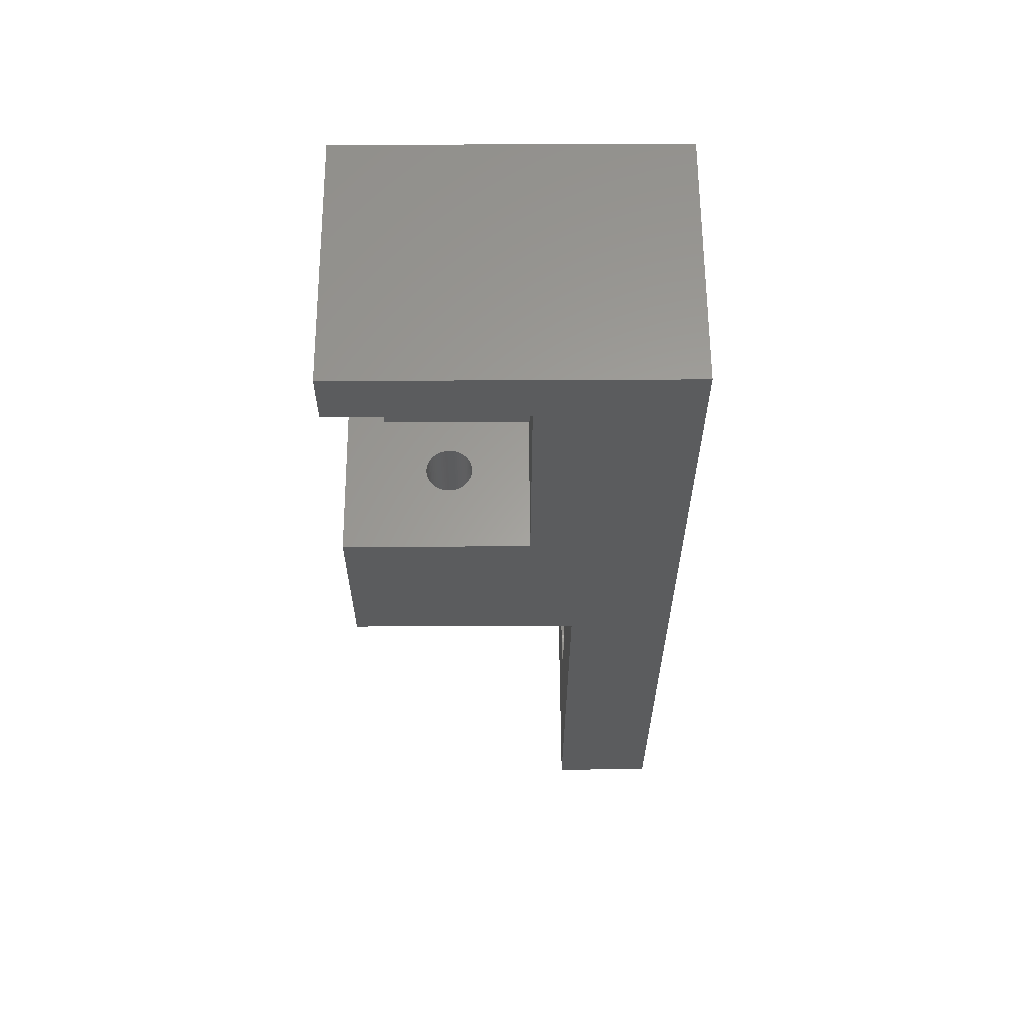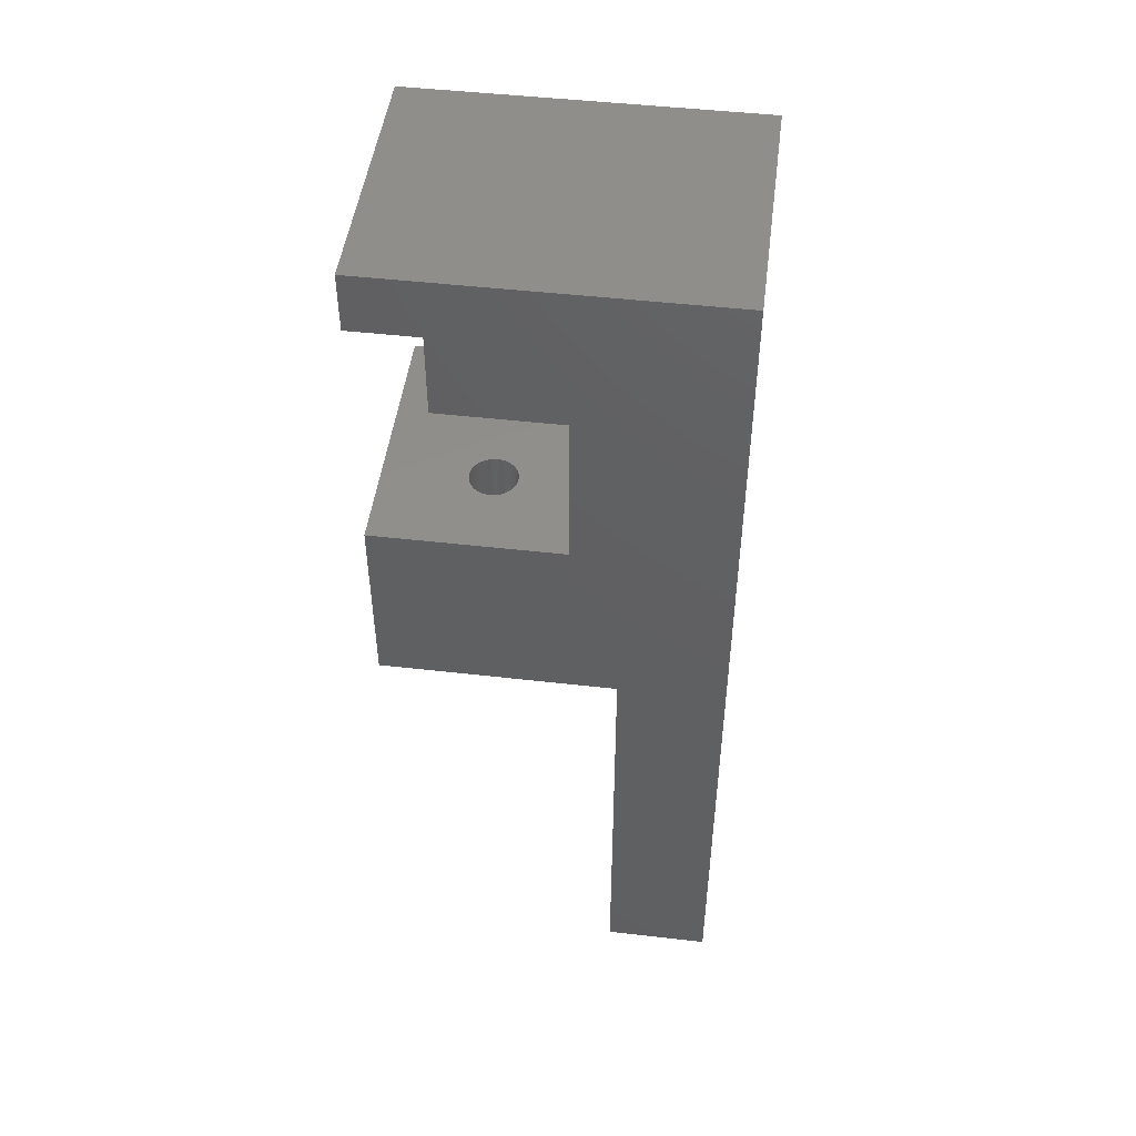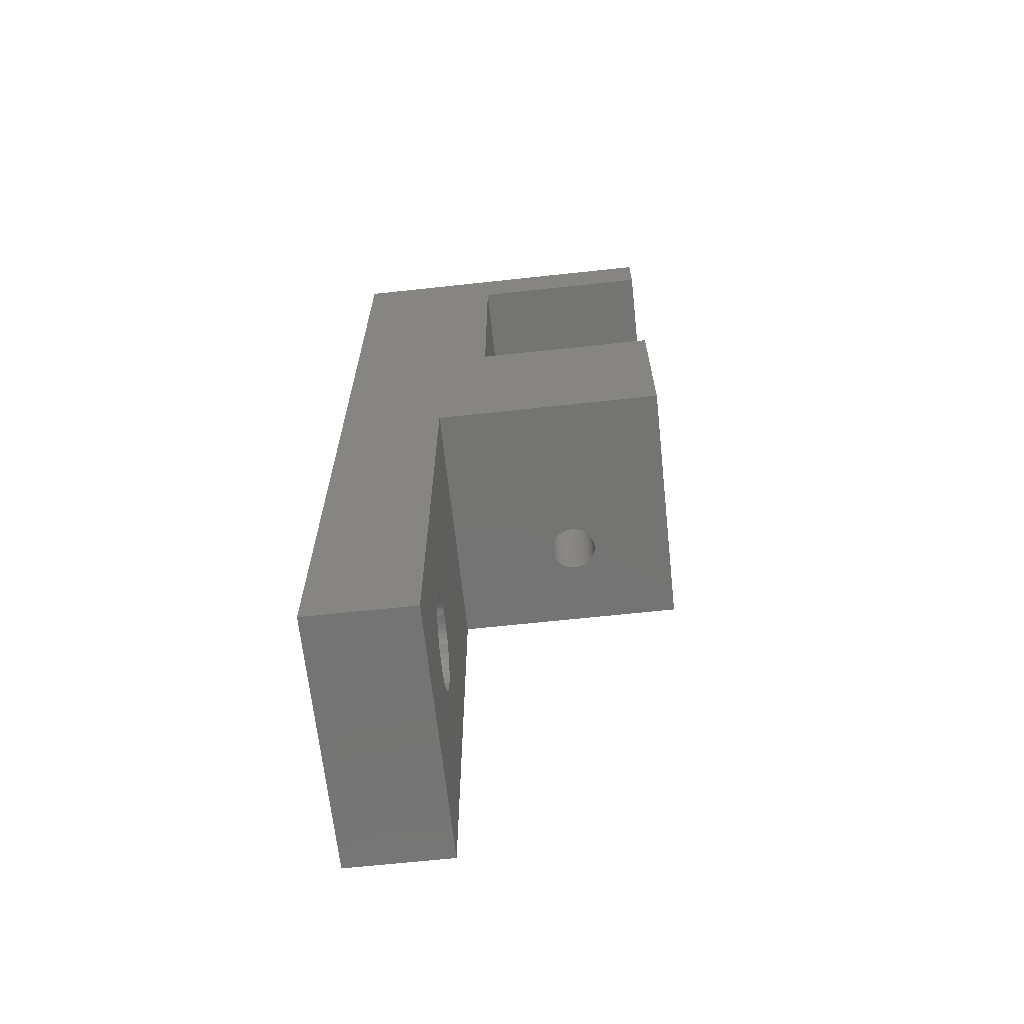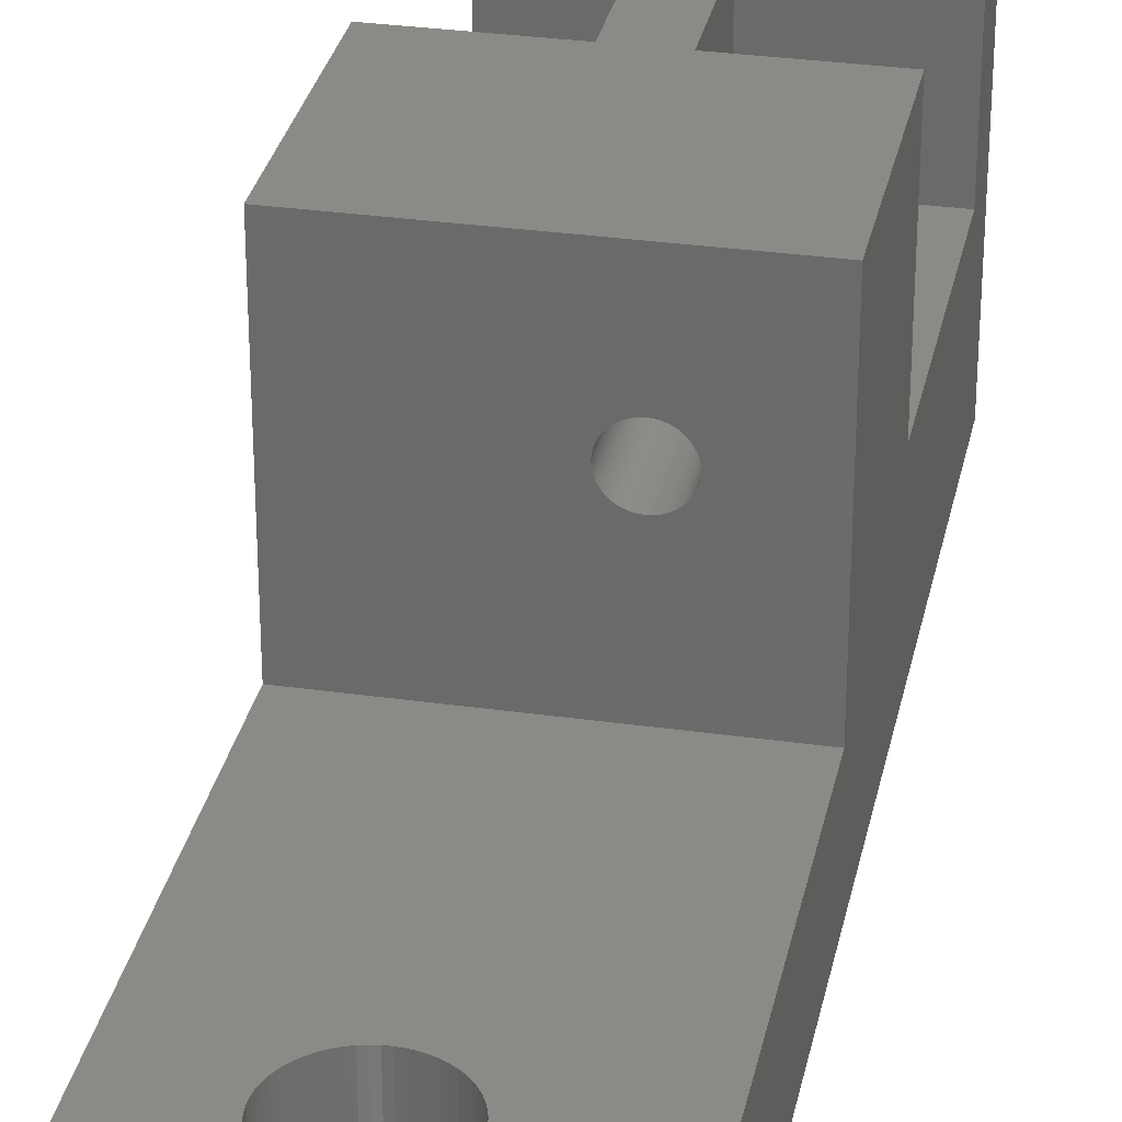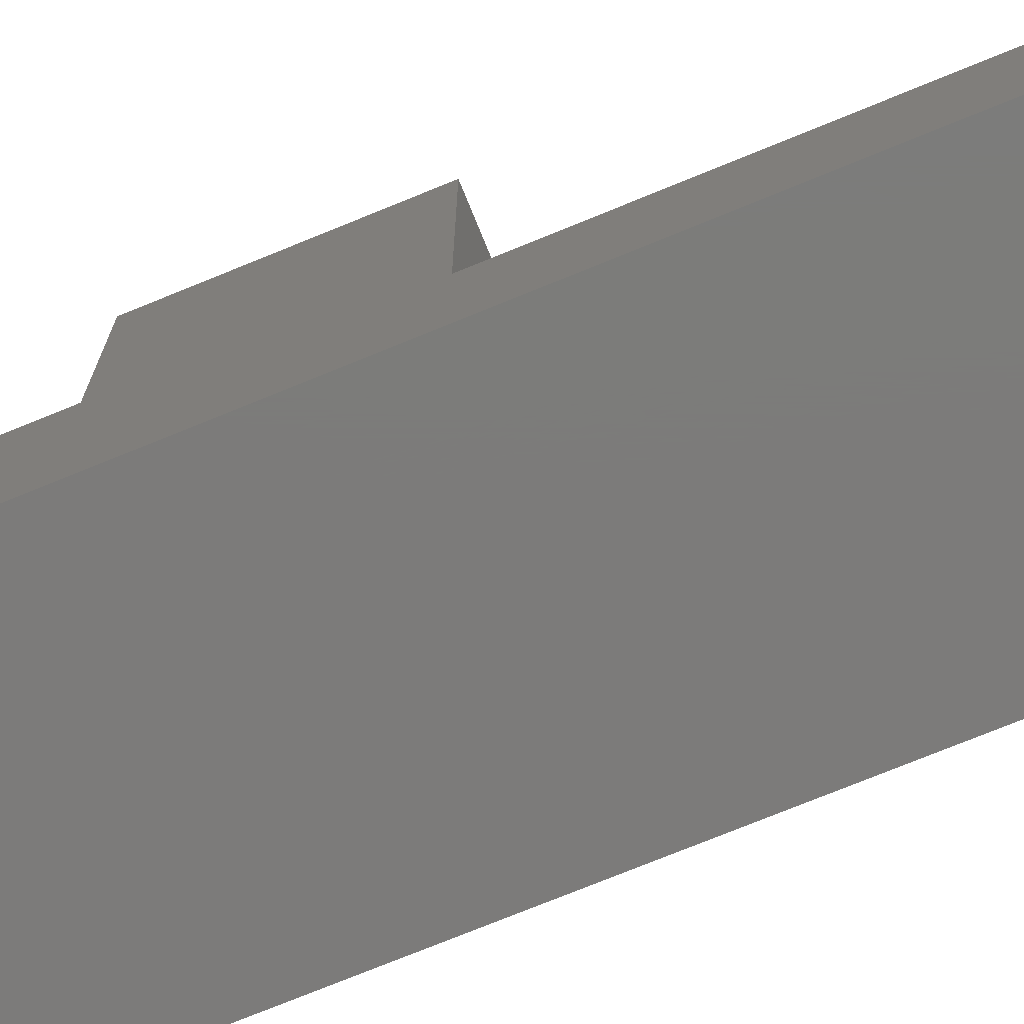
<metadata>
{"format":"stl","ext":"stl","renderer":"f3d","projection":"perspective","resolution":1024,"background":"white","views":[{"elev":61.3,"azim":89.7,"up":"+Y"},{"elev":48.3,"azim":97.3,"up":"+Y"},{"elev":-66.1,"azim":-83.8,"up":"+Y"},{"elev":30.7,"azim":11.5,"up":"+Z"},{"elev":-75.0,"azim":-67.8,"up":"+Z"}]}
</metadata>
<code>
# stl→obj: 268 verts, 540 faces
v 0 20 -6.5
v 0 17.5 0
v 0 20 8
v 0 7 0
v 0 -1 8
v 0 -1 -2
v 0 -20 -6.5
v 0 -20 -2
v 0 17.5 8
v 0 7 8
v 11 17.5 8
v 11 20 8
v 11 7 8
v 11 -1 8
v 11 7 0
v 11 17.5 0
v 11 20 -6.5
v 11 -1 -2
v 11 -20 -6.5
v 11 -20 -2
v 6.989 -13.29 -6.5
v 7 -13.5 -6.5
v 6.989 -13.71 -6.5
v 6.956 -13.92 -6.5
v 6.902 -14.12 -6.5
v 6.827 -14.31 -6.5
v 6.732 -14.5 -6.5
v 6.618 -14.68 -6.5
v 6.486 -14.84 -6.5
v 6.338 -14.99 -6.5
v 6.176 -15.12 -6.5
v 6 -15.23 -6.5
v 5.813 -15.33 -6.5
v 5.618 -15.4 -6.5
v 5.416 -15.46 -6.5
v 5.209 -15.49 -6.5
v 5 -15.5 -6.5
v 4.791 -15.49 -6.5
v 4.584 -15.46 -6.5
v 4.382 -15.4 -6.5
v 4.187 -15.33 -6.5
v 4 -15.23 -6.5
v 3.011 -13.71 -6.5
v 3 -13.5 -6.5
v 3.044 -13.92 -6.5
v 3.098 -14.12 -6.5
v 3.173 -14.31 -6.5
v 3.268 -14.5 -6.5
v 3.382 -14.68 -6.5
v 3.514 -14.84 -6.5
v 3.662 -14.99 -6.5
v 3.824 -15.12 -6.5
v 6.956 -13.08 -6.5
v 6.902 -12.88 -6.5
v 6.827 -12.69 -6.5
v 6.732 -12.5 -6.5
v 6.618 -12.32 -6.5
v 6.486 -12.16 -6.5
v 6.338 -12.01 -6.5
v 6.176 -11.88 -6.5
v 6 -11.77 -6.5
v 5.813 -11.67 -6.5
v 5.618 -11.6 -6.5
v 5.416 -11.54 -6.5
v 5.209 -11.51 -6.5
v 5 -11.5 -6.5
v 4.791 -11.51 -6.5
v 4.584 -11.54 -6.5
v 4.382 -11.6 -6.5
v 4.187 -11.67 -6.5
v 4 -11.77 -6.5
v 3.824 -11.88 -6.5
v 3.662 -12.01 -6.5
v 3.514 -12.16 -6.5
v 3.382 -12.32 -6.5
v 3.268 -12.5 -6.5
v 3.173 -12.69 -6.5
v 3.098 -12.88 -6.5
v 3.044 -13.08 -6.5
v 3.011 -13.29 -6.5
v 7.042 -1 4.478
v 7.145 -1 4.495
v 7.25 -1 4.5
v 6.941 -1 4.451
v 6.843 -1 4.414
v 6.75 -1 4.366
v 6.662 -1 4.309
v 6.581 -1 4.243
v 6.507 -1 4.169
v 6.441 -1 4.088
v 6.384 -1 4
v 6.336 -1 3.907
v 6.299 -1 3.809
v 6.272 -1 3.708
v 6.255 -1 3.605
v 6.25 -1 3.5
v 6.255 -1 3.395
v 6.272 -1 3.292
v 6.299 -1 3.191
v 6.336 -1 3.093
v 6.384 -1 3
v 6.441 -1 2.912
v 6.507 -1 2.831
v 6.581 -1 2.757
v 7.042 -1 2.522
v 7.145 -1 2.505
v 6.941 -1 2.549
v 6.843 -1 2.586
v 6.75 -1 2.634
v 6.662 -1 2.691
v 7.355 -1 4.495
v 7.458 -1 4.478
v 7.559 -1 4.451
v 7.657 -1 4.414
v 7.75 -1 4.366
v 7.838 -1 4.309
v 7.919 -1 4.243
v 7.993 -1 4.169
v 8.059 -1 4.088
v 8.116 -1 4
v 8.164 -1 3.907
v 8.201 -1 3.809
v 8.228 -1 3.708
v 8.245 -1 3.605
v 8.25 -1 3.5
v 8.245 -1 3.395
v 8.228 -1 3.292
v 8.201 -1 3.191
v 8.164 -1 3.093
v 8.116 -1 3
v 7.25 -1 2.5
v 7.355 -1 2.505
v 7.458 -1 2.522
v 7.559 -1 2.549
v 7.657 -1 2.586
v 8.059 -1 2.912
v 7.993 -1 2.831
v 7.919 -1 2.757
v 7.838 -1 2.691
v 7.75 -1 2.634
v 7.145 7 4.495
v 7.25 7 4.5
v 7.355 7 4.495
v 7.458 7 4.478
v 7.559 7 4.451
v 7.657 7 4.414
v 7.75 7 4.366
v 7.838 7 4.309
v 7.919 7 4.243
v 7.993 7 4.169
v 8.059 7 4.088
v 8.116 7 4
v 8.164 7 3.907
v 8.201 7 3.809
v 8.228 7 3.708
v 8.245 7 3.605
v 8.25 7 3.5
v 8.245 7 3.395
v 8.228 7 3.292
v 8.201 7 3.191
v 8.164 7 3.093
v 7.355 7 2.505
v 7.25 7 2.5
v 7.458 7 2.522
v 7.559 7 2.549
v 7.657 7 2.586
v 7.75 7 2.634
v 7.838 7 2.691
v 7.919 7 2.757
v 7.993 7 2.831
v 8.059 7 2.912
v 8.116 7 3
v 7.042 7 4.478
v 6.941 7 4.451
v 6.843 7 4.414
v 6.75 7 4.366
v 6.662 7 4.309
v 6.581 7 4.243
v 6.507 7 4.169
v 6.441 7 4.088
v 6.384 7 4
v 6.336 7 3.907
v 6.299 7 3.809
v 6.272 7 3.708
v 6.255 7 3.605
v 6.25 7 3.5
v 6.255 7 3.395
v 6.272 7 3.292
v 6.299 7 3.191
v 6.336 7 3.093
v 6.384 7 3
v 6.441 7 2.912
v 6.507 7 2.831
v 6.581 7 2.757
v 6.662 7 2.691
v 7.145 7 2.505
v 7.042 7 2.522
v 6.941 7 2.549
v 6.843 7 2.586
v 6.75 7 2.634
v 6 15.5 0
v 4 15.5 0
v 4 9 0
v 6 9 0
v 6.956 -13.08 -2
v 6.989 -13.29 -2
v 7 -13.5 -2
v 6.902 -12.88 -2
v 6.827 -12.69 -2
v 6.732 -12.5 -2
v 6.618 -12.32 -2
v 6.486 -12.16 -2
v 6.338 -12.01 -2
v 6.176 -11.88 -2
v 6 -11.77 -2
v 5.813 -11.67 -2
v 5.618 -11.6 -2
v 5.416 -11.54 -2
v 5.209 -11.51 -2
v 5 -11.5 -2
v 4.791 -11.51 -2
v 4.584 -11.54 -2
v 4.382 -11.6 -2
v 4.187 -11.67 -2
v 4 -11.77 -2
v 3.824 -11.88 -2
v 3.662 -12.01 -2
v 3.514 -12.16 -2
v 3.044 -13.08 -2
v 3.011 -13.29 -2
v 3.098 -12.88 -2
v 3.173 -12.69 -2
v 3.268 -12.5 -2
v 3.382 -12.32 -2
v 6.989 -13.71 -2
v 6.956 -13.92 -2
v 6.902 -14.12 -2
v 6.827 -14.31 -2
v 6.732 -14.5 -2
v 6.618 -14.68 -2
v 6.486 -14.84 -2
v 6.338 -14.99 -2
v 6.176 -15.12 -2
v 6 -15.23 -2
v 5.813 -15.33 -2
v 5.618 -15.4 -2
v 5.416 -15.46 -2
v 5.209 -15.49 -2
v 5 -15.5 -2
v 4.791 -15.49 -2
v 4.584 -15.46 -2
v 4.382 -15.4 -2
v 4.187 -15.33 -2
v 4 -15.23 -2
v 3.824 -15.12 -2
v 3 -13.5 -2
v 3.011 -13.71 -2
v 3.662 -14.99 -2
v 3.514 -14.84 -2
v 3.382 -14.68 -2
v 3.268 -14.5 -2
v 3.173 -14.31 -2
v 3.098 -14.12 -2
v 3.044 -13.92 -2
v 4 15.5 6.25
v 4 9 6.25
v 6 9 6.25
v 6 15.5 6.25
f 1 2 3
f 1 4 2
f 5 4 6
f 1 6 4
f 7 6 1
f 6 7 8
f 3 2 9
f 4 5 10
f 3 11 12
f 11 3 9
f 13 14 15
f 16 12 11
f 12 16 17
f 15 17 16
f 18 15 14
f 18 17 15
f 19 18 20
f 18 19 17
f 17 3 12
f 3 17 1
f 21 19 22
f 19 23 22
f 19 24 23
f 19 25 24
f 19 26 25
f 19 27 26
f 19 28 27
f 19 29 28
f 19 30 29
f 19 31 30
f 19 32 31
f 19 33 32
f 19 34 33
f 19 35 34
f 19 36 35
f 7 36 19
f 36 7 37
f 37 7 38
f 38 7 39
f 39 7 40
f 40 7 41
f 41 7 42
f 43 7 44
f 45 7 43
f 46 7 45
f 47 7 46
f 48 7 47
f 49 7 48
f 50 7 49
f 51 7 50
f 52 7 51
f 42 7 52
f 53 19 21
f 54 19 53
f 55 19 54
f 19 55 17
f 56 17 55
f 57 17 56
f 58 17 57
f 59 17 58
f 60 17 59
f 61 17 60
f 62 17 61
f 63 17 62
f 64 17 63
f 65 17 64
f 66 17 65
f 1 66 67
f 1 67 68
f 1 68 69
f 1 69 70
f 1 70 71
f 1 71 72
f 1 72 73
f 1 73 74
f 1 74 75
f 1 75 76
f 1 76 77
f 1 77 78
f 7 78 79
f 7 80 44
f 7 79 80
f 78 7 1
f 66 1 17
f 2 11 9
f 11 2 16
f 10 14 13
f 14 10 5
f 81 14 5
f 14 82 83
f 14 81 82
f 5 84 81
f 5 85 84
f 5 86 85
f 5 87 86
f 5 88 87
f 5 89 88
f 5 90 89
f 5 91 90
f 5 92 91
f 5 93 92
f 5 94 93
f 5 95 94
f 5 96 95
f 5 97 96
f 6 97 5
f 97 6 98
f 98 6 99
f 99 6 100
f 100 6 101
f 101 6 102
f 102 6 103
f 103 6 104
f 105 18 106
f 18 105 6
f 107 6 105
f 108 6 107
f 109 6 108
f 110 6 109
f 104 6 110
f 111 14 83
f 112 14 111
f 113 14 112
f 114 14 113
f 115 14 114
f 116 14 115
f 117 14 116
f 118 14 117
f 119 14 118
f 120 14 119
f 121 14 120
f 122 14 121
f 123 14 122
f 124 14 123
f 125 14 124
f 126 14 125
f 18 126 127
f 18 127 128
f 18 128 129
f 18 129 130
f 106 18 131
f 131 18 132
f 132 18 133
f 133 18 134
f 134 18 135
f 126 18 14
f 136 18 130
f 137 18 136
f 138 18 137
f 139 18 138
f 140 18 139
f 135 18 140
f 141 13 142
f 13 143 142
f 13 144 143
f 13 145 144
f 13 146 145
f 13 147 146
f 13 148 147
f 13 149 148
f 13 150 149
f 13 151 150
f 13 152 151
f 13 153 152
f 13 154 153
f 13 155 154
f 13 156 155
f 15 156 13
f 156 15 157
f 157 15 158
f 158 15 159
f 159 15 160
f 160 15 161
f 162 15 163
f 164 15 162
f 165 15 164
f 166 15 165
f 167 15 166
f 168 15 167
f 169 15 168
f 170 15 169
f 171 15 170
f 172 15 171
f 161 15 172
f 173 13 141
f 13 173 10
f 174 10 173
f 175 10 174
f 176 10 175
f 177 10 176
f 178 10 177
f 179 10 178
f 180 10 179
f 181 10 180
f 182 10 181
f 183 10 182
f 184 10 183
f 185 10 184
f 4 185 186
f 4 186 187
f 4 187 188
f 4 188 189
f 4 189 190
f 4 190 191
f 4 191 192
f 4 192 193
f 4 193 194
f 4 194 195
f 15 196 163
f 15 197 196
f 4 197 15
f 197 4 198
f 198 4 199
f 185 4 10
f 200 4 195
f 199 4 200
f 16 201 15
f 2 201 16
f 202 2 203
f 201 2 202
f 204 15 201
f 4 204 203
f 204 4 15
f 4 203 2
f 205 20 18
f 20 206 207
f 20 205 206
f 18 208 205
f 18 209 208
f 18 210 209
f 18 211 210
f 18 212 211
f 18 213 212
f 18 214 213
f 18 215 214
f 18 216 215
f 18 217 216
f 18 218 217
f 18 219 218
f 18 220 219
f 6 220 18
f 220 6 221
f 221 6 222
f 222 6 223
f 223 6 224
f 224 6 225
f 225 6 226
f 226 6 227
f 227 6 228
f 229 8 230
f 8 229 6
f 231 6 229
f 232 6 231
f 233 6 232
f 234 6 233
f 228 6 234
f 235 20 207
f 236 20 235
f 237 20 236
f 238 20 237
f 239 20 238
f 240 20 239
f 241 20 240
f 242 20 241
f 243 20 242
f 244 20 243
f 245 20 244
f 246 20 245
f 247 20 246
f 248 20 247
f 8 248 249
f 8 249 250
f 8 250 251
f 8 251 252
f 8 252 253
f 8 253 254
f 8 254 255
f 230 8 256
f 256 8 257
f 248 8 20
f 258 8 255
f 259 8 258
f 260 8 259
f 261 8 260
f 262 8 261
f 263 8 262
f 264 8 263
f 257 8 264
f 7 20 8
f 20 7 19
f 203 265 202
f 265 203 266
f 265 267 268
f 267 265 266
f 267 201 268
f 201 267 204
f 201 265 268
f 265 201 202
f 203 267 266
f 267 203 204
f 22 206 21
f 206 22 207
f 67 220 221
f 220 67 66
f 36 249 248
f 249 36 37
f 60 213 214
f 213 60 59
f 234 74 228
f 74 234 75
f 71 224 225
f 224 71 70
f 28 239 27
f 239 28 240
f 55 210 56
f 210 55 209
f 63 216 217
f 216 63 62
f 61 214 215
f 214 61 60
f 231 77 232
f 77 231 78
f 232 76 233
f 76 232 77
f 69 222 223
f 222 69 68
f 33 246 245
f 246 33 34
f 53 208 54
f 208 53 205
f 21 205 53
f 205 21 206
f 54 209 55
f 209 54 208
f 57 212 58
f 212 57 211
f 58 213 59
f 213 58 212
f 56 211 57
f 211 56 210
f 65 218 219
f 218 65 64
f 64 217 218
f 217 64 63
f 66 219 220
f 219 66 65
f 230 79 229
f 79 230 80
f 233 75 234
f 75 233 76
f 229 78 231
f 78 229 79
f 256 80 230
f 80 256 44
f 72 225 226
f 225 72 71
f 73 226 227
f 226 73 72
f 228 73 227
f 73 228 74
f 68 221 222
f 221 68 67
f 23 207 22
f 207 23 235
f 29 240 28
f 240 29 241
f 27 238 26
f 238 27 239
f 35 248 247
f 248 35 36
f 32 245 244
f 245 32 33
f 62 215 216
f 215 62 61
f 257 44 256
f 44 257 43
f 70 223 224
f 223 70 69
f 25 236 24
f 236 25 237
f 31 244 243
f 244 31 32
f 26 237 25
f 237 26 238
f 39 252 251
f 252 39 40
f 258 50 259
f 50 258 51
f 262 46 263
f 46 262 47
f 261 47 262
f 47 261 48
f 264 43 257
f 43 264 45
f 24 235 23
f 235 24 236
f 40 253 252
f 253 40 41
f 52 258 255
f 258 52 51
f 260 48 261
f 48 260 49
f 263 45 264
f 45 263 46
f 34 247 246
f 247 34 35
f 30 241 29
f 241 30 242
f 30 243 242
f 243 30 31
f 41 254 253
f 254 41 42
f 42 255 254
f 255 42 52
f 38 251 250
f 251 38 39
f 37 250 249
f 250 37 38
f 259 49 260
f 49 259 50
f 125 156 157
f 156 125 124
f 124 155 156
f 155 124 123
f 82 142 83
f 142 82 141
f 118 149 150
f 149 118 117
f 88 179 178
f 179 88 89
f 86 175 85
f 175 86 176
f 162 133 164
f 133 162 132
f 121 152 153
f 152 121 120
f 113 146 114
f 146 113 145
f 90 181 180
f 181 90 91
f 88 177 87
f 177 88 178
f 84 173 81
f 173 84 174
f 128 159 160
f 159 128 127
f 103 194 193
f 194 103 104
f 123 154 155
f 154 123 122
f 122 153 154
f 153 122 121
f 111 144 112
f 144 111 143
f 115 148 116
f 148 115 147
f 94 185 184
f 185 94 95
f 92 183 182
f 183 92 93
f 91 182 181
f 182 91 92
f 81 141 82
f 141 81 173
f 165 135 166
f 135 165 134
f 138 170 169
f 170 138 137
f 137 171 170
f 171 137 136
f 136 172 171
f 172 136 130
f 130 161 172
f 161 130 129
f 194 110 195
f 110 194 104
f 195 109 200
f 109 195 110
f 198 105 197
f 105 198 107
f 101 192 191
f 192 101 102
f 97 188 187
f 188 97 98
f 120 151 152
f 151 120 119
f 119 150 151
f 150 119 118
f 112 145 113
f 145 112 144
f 83 143 111
f 143 83 142
f 114 147 115
f 147 114 146
f 116 149 117
f 149 116 148
f 89 180 179
f 180 89 90
f 93 184 183
f 184 93 94
f 95 186 185
f 186 95 96
f 96 187 186
f 187 96 97
f 87 176 86
f 176 87 177
f 85 174 84
f 174 85 175
f 164 134 165
f 134 164 133
f 166 140 167
f 140 166 135
f 167 139 168
f 139 167 140
f 168 138 169
f 138 168 139
f 129 160 161
f 160 129 128
f 127 158 159
f 158 127 126
f 126 157 158
f 157 126 125
f 200 108 199
f 108 200 109
f 199 107 198
f 107 199 108
f 197 106 196
f 106 197 105
f 196 131 163
f 131 196 106
f 163 132 162
f 132 163 131
f 102 193 192
f 193 102 103
f 99 190 189
f 190 99 100
f 100 191 190
f 191 100 101
f 98 189 188
f 189 98 99

</code>
